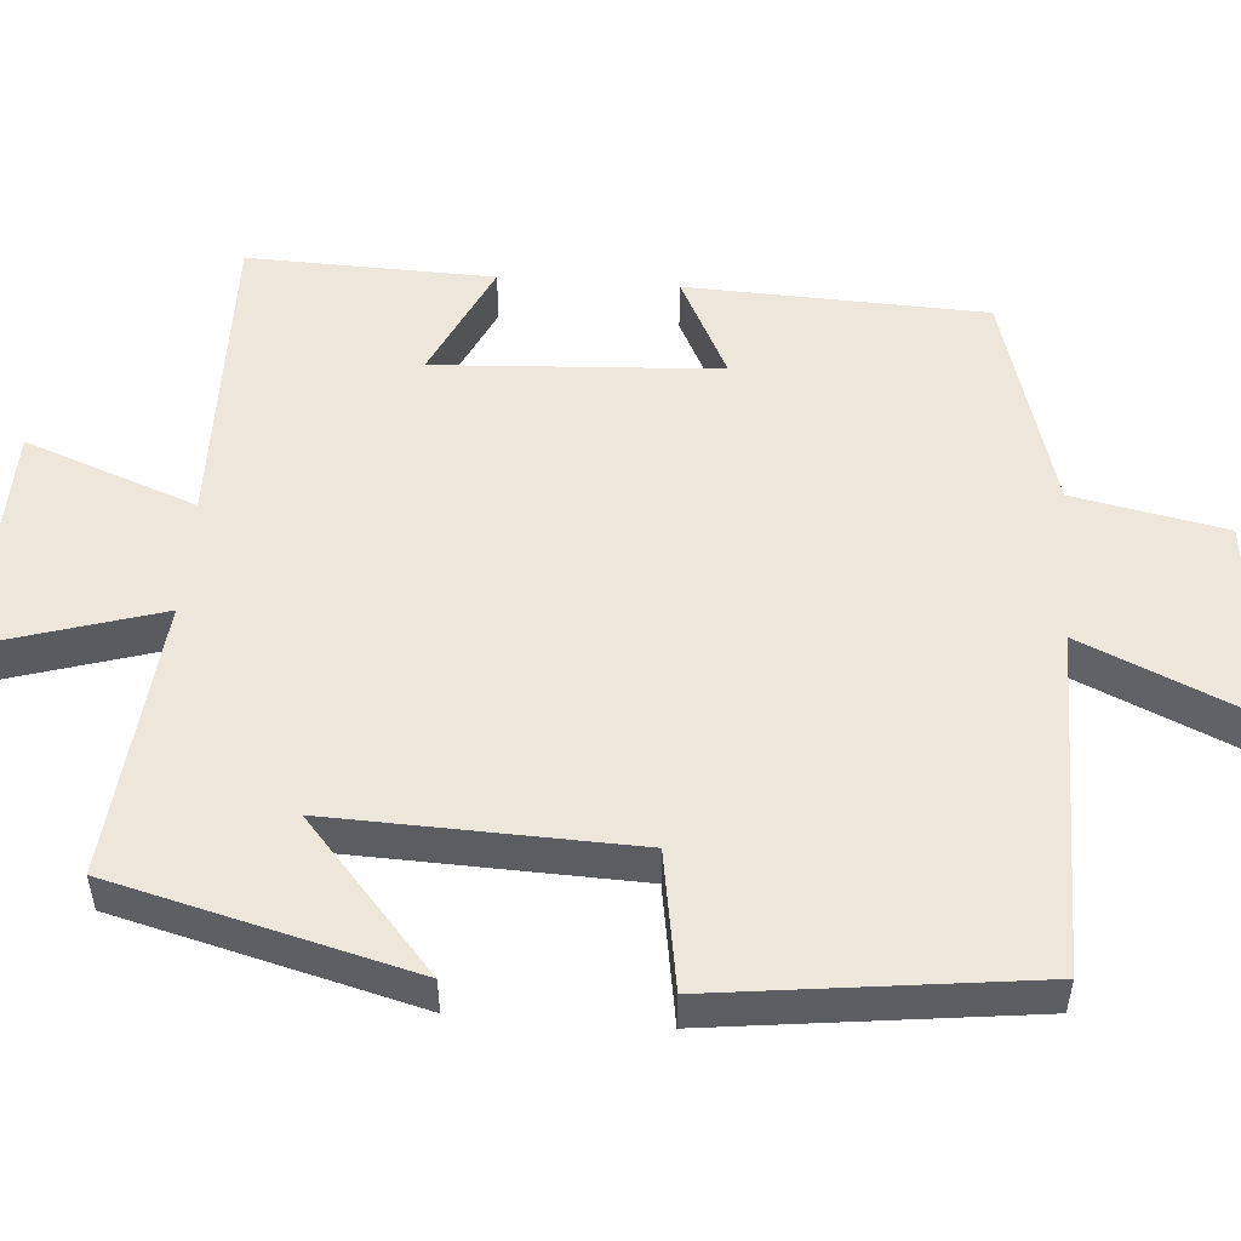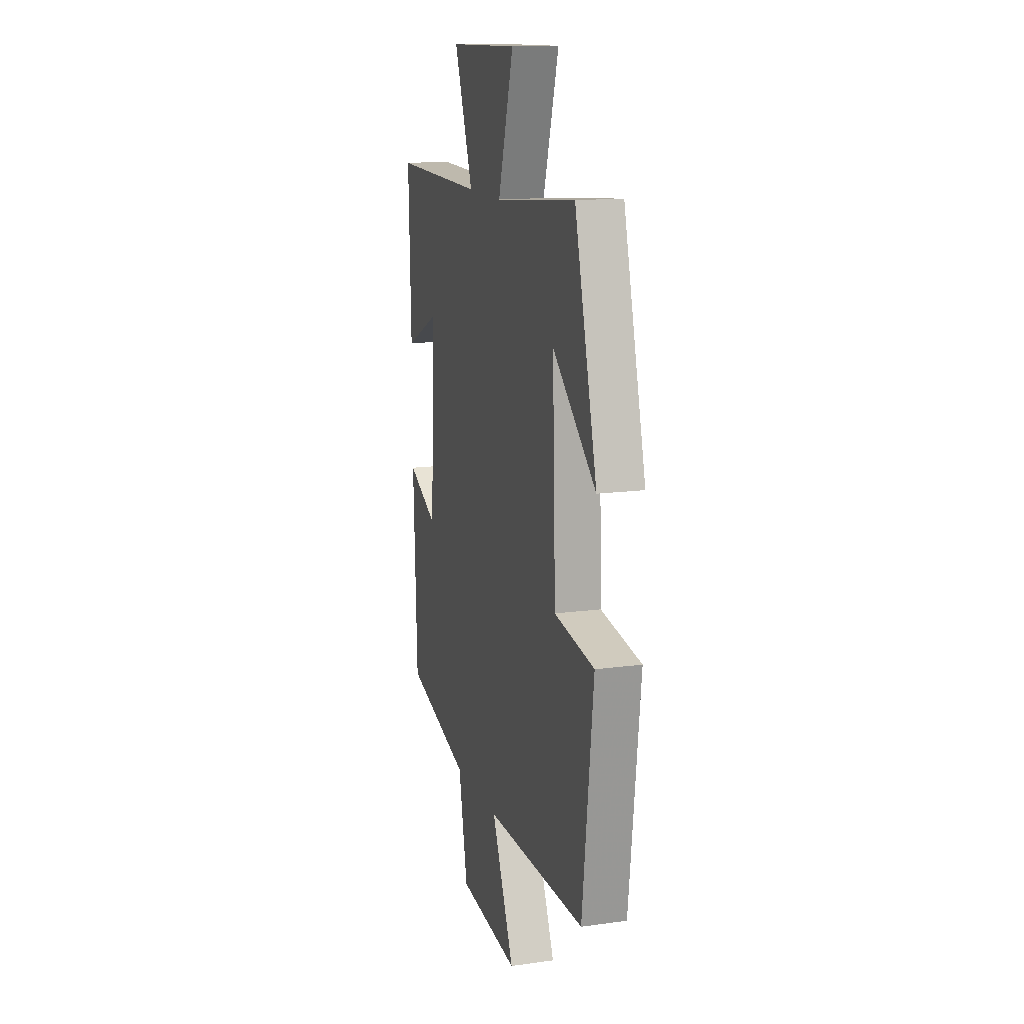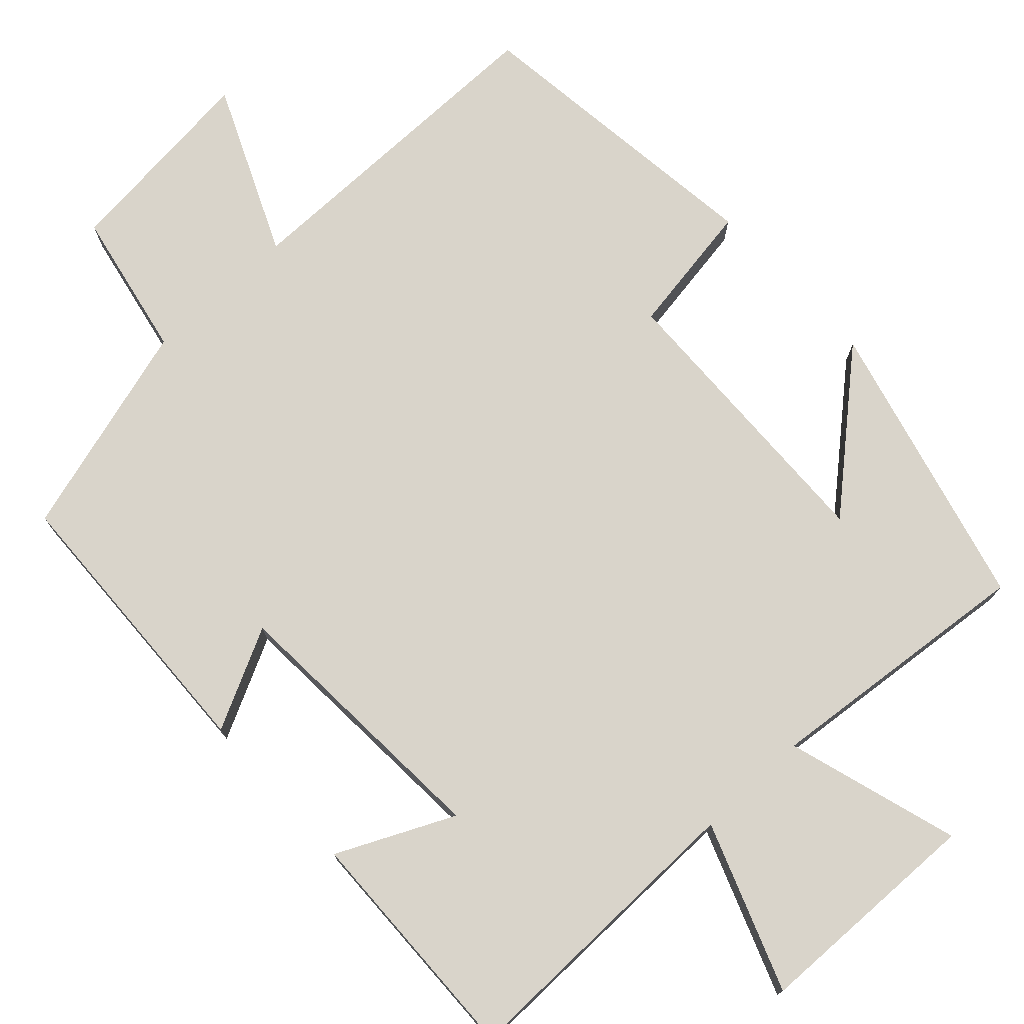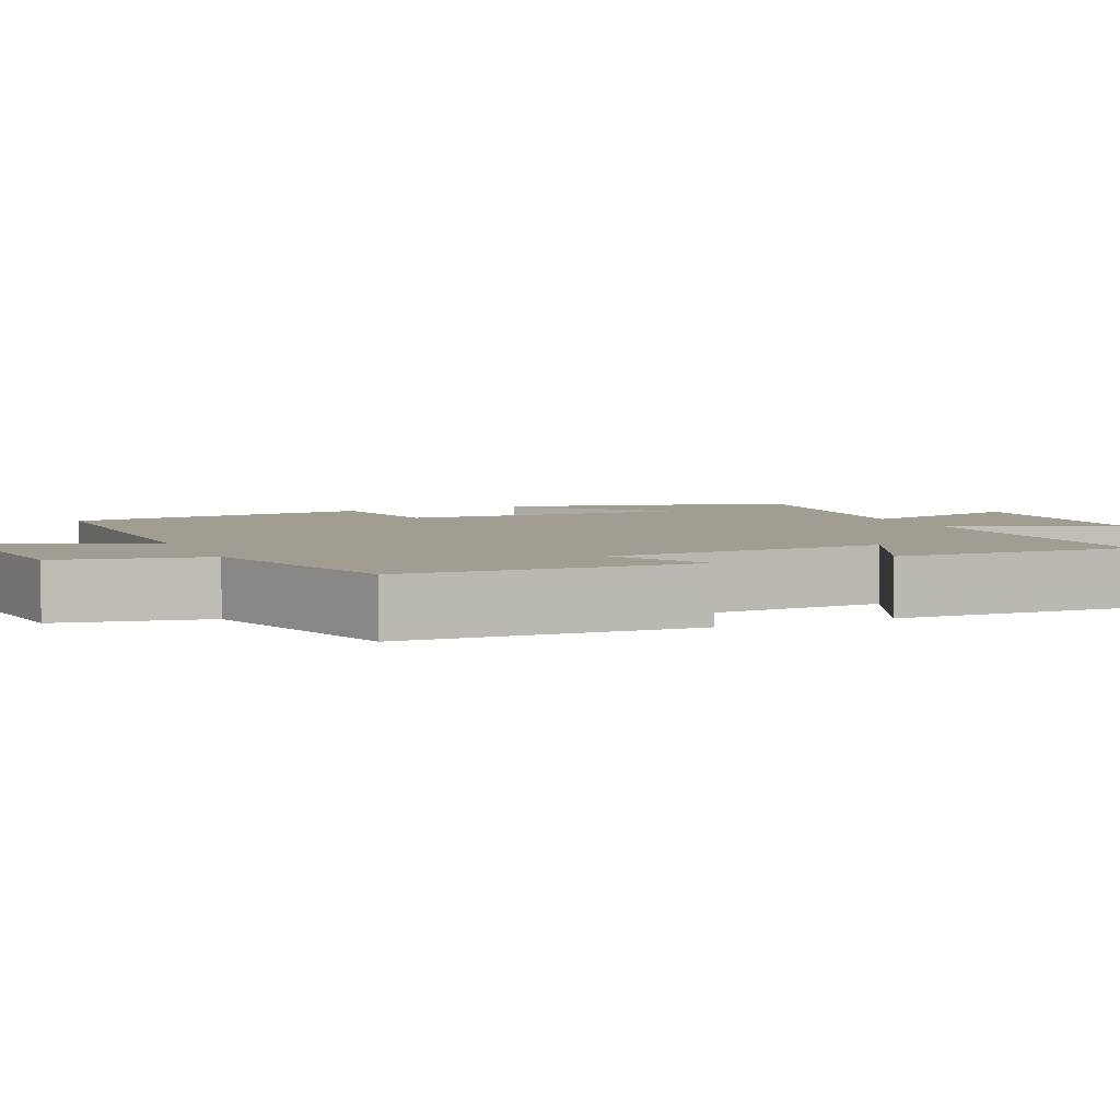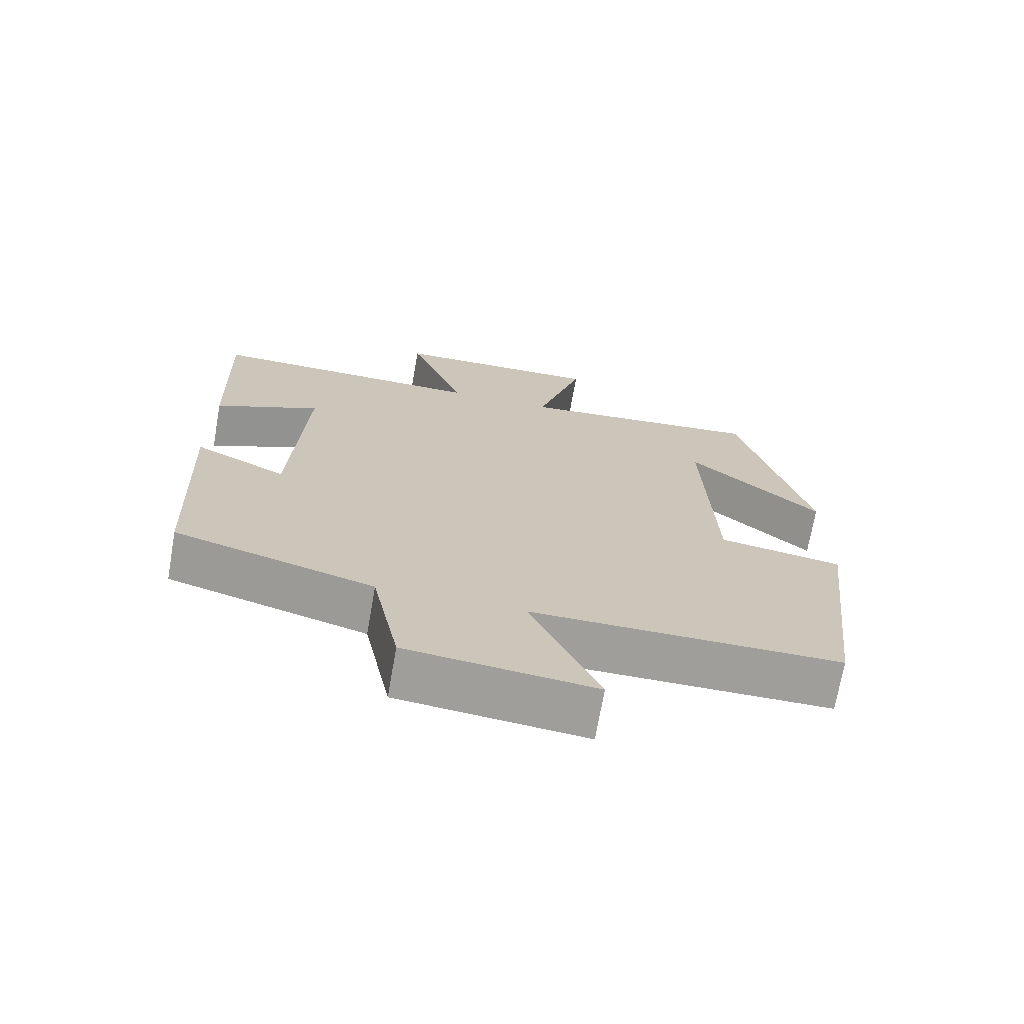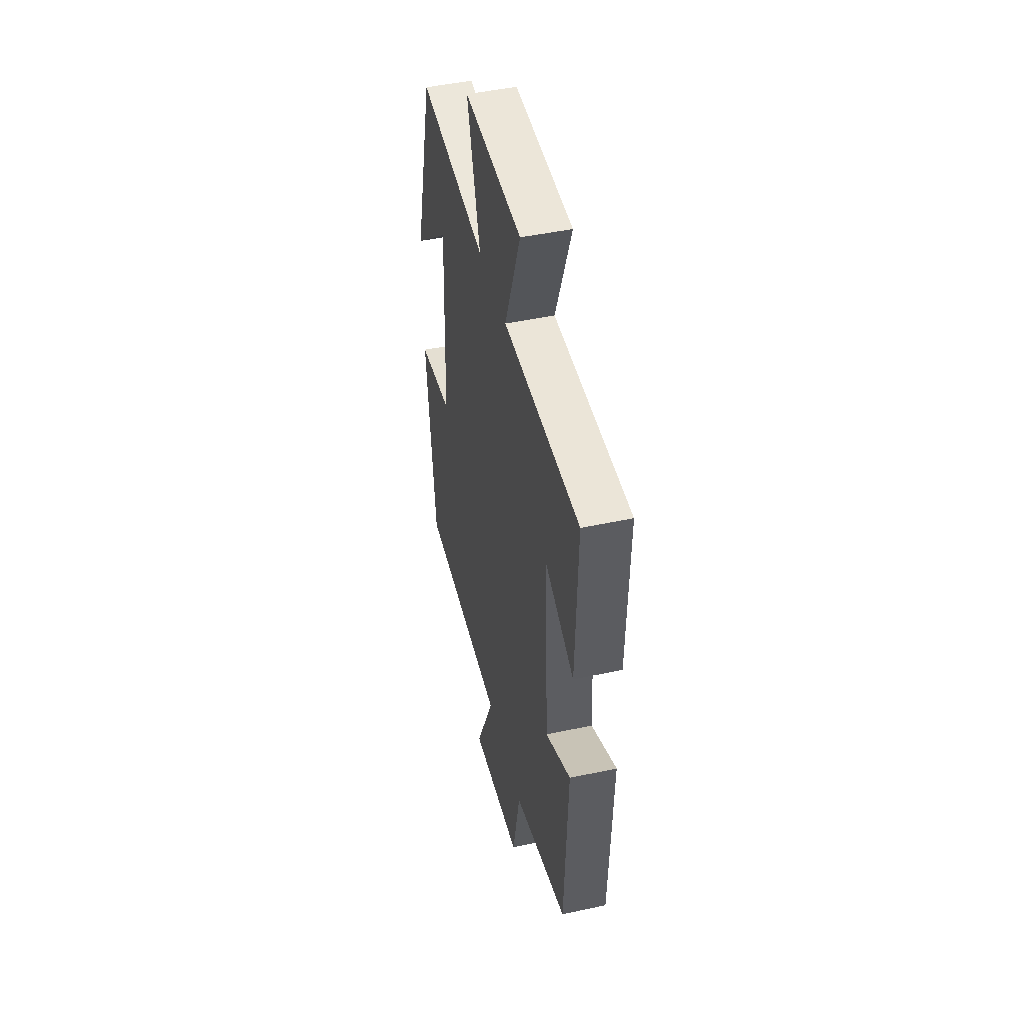
<metadata>
{"format":"obj","ext":"obj","renderer":"f3d","projection":"perspective","resolution":1024,"background":"white","views":[{"elev":52.3,"azim":94.2,"up":"+Y"},{"elev":14.4,"azim":73.1,"up":"+Z"},{"elev":74.8,"azim":-42.9,"up":"+Y"},{"elev":4.7,"azim":-114.1,"up":"+Y"},{"elev":-70.8,"azim":-9.9,"up":"+Z"},{"elev":46.9,"azim":-103.7,"up":"+Z"}]}
</metadata>
<code>
v -0.484 0.07 -0.418
v -0.5 0.07 -0.035
v -0.368 0.07 -0.101
v -0.348 0.07 0.263
v -0.5 0.07 0.191
v -0.51 0.07 0.506
v -0.11 0.07 0.5
v -0.192 0.07 0.719
v 0.112 0.07 0.727
v 0.044 0.07 0.5
v 0.401 0.07 0.536
v 0.5 0.07 0.154
v 0.309 0.07 0.32
v 0.323 0.07 -0.066
v 0.5 0.07 -0.094
v 0.452 0.07 -0.499
v 0.009 0.07 -0.5
v 0.108 0.07 -0.723
v -0.16 0.07 -0.695
v -0.199 0.07 -0.5
v -0.484 0 -0.418
v -0.5 0 -0.035
v -0.368 0 -0.101
v -0.348 0 0.263
v -0.5 0 0.191
v -0.51 0 0.506
v -0.11 0 0.5
v -0.192 0 0.719
v 0.112 0 0.727
v 0.044 0 0.5
v 0.401 0 0.536
v 0.5 0 0.154
v 0.309 0 0.32
v 0.323 0 -0.066
v 0.5 0 -0.094
v 0.452 0 -0.499
v 0.009 0 -0.5
v 0.108 0 -0.723
v -0.16 0 -0.695
v -0.199 0 -0.5
f 17 18 19 20
f 17 20 1
f 16 17 1
f 15 16 1
f 14 15 1
f 13 14 1
f 11 12 13
f 10 11 13 1
f 7 8 9 10
f 7 10 1
f 4 5 6 7
f 3 4 7
f 3 7 1
f 1 2 3
f 40 39 38 37
f 21 40 37
f 21 37 36
f 21 36 35
f 21 35 34
f 21 34 33
f 33 32 31
f 21 33 31 30
f 30 29 28 27
f 21 30 27
f 27 26 25 24
f 27 24 23
f 21 27 23
f 23 22 21
f 1 21 22 2
f 2 22 23 3
f 3 23 24 4
f 4 24 25 5
f 5 25 26 6
f 6 26 27 7
f 7 27 28 8
f 8 28 29 9
f 9 29 30 10
f 10 30 31 11
f 11 31 32 12
f 12 32 33 13
f 13 33 34 14
f 14 34 35 15
f 15 35 36 16
f 16 36 37 17
f 17 37 38 18
f 18 38 39 19
f 19 39 40 20
f 20 40 21 1

</code>
